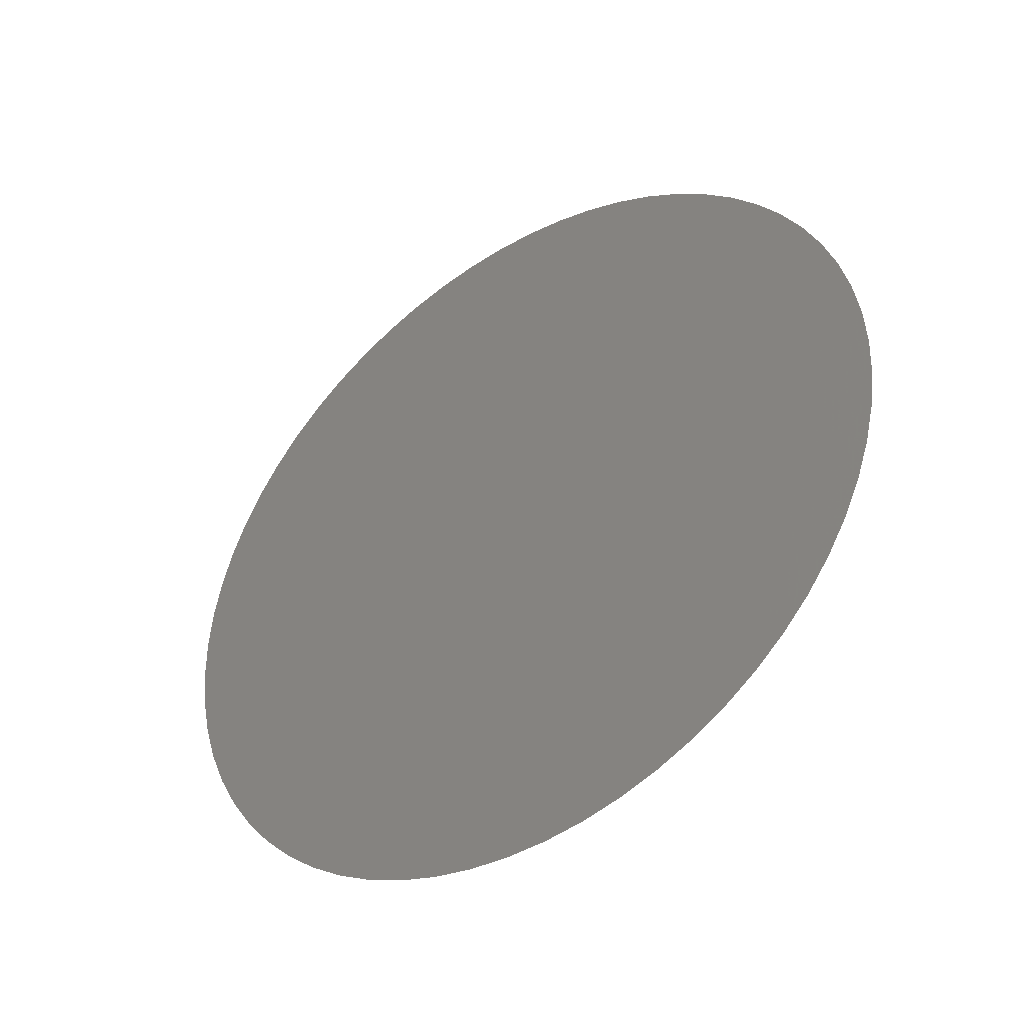
<metadata>
{"format":"stl","ext":"stl","renderer":"f3d","projection":"perspective","resolution":1024,"background":"white","views":[{"elev":-16.8,"azim":-52.1,"up":"+Z"}]}
</metadata>
<code>
# stl→obj: 397 verts, 729 faces
v 0.2412 1.129e-18 -0.2781
v 0.2411 0.004978 -0.2783
v 0.2396 0.002643 -0.2826
v 0.2409 0.009907 -0.279
v 0.2405 0.01474 -0.2802
v 0.2395 0.01142 -0.2828
v 0.2399 0.01942 -0.2818
v 0.2391 0.02391 -0.2838
v 0.2383 0.01925 -0.2862
v 0.2383 0.02817 -0.2863
v 0.2372 0.03214 -0.2891
v 0.2366 0.02747 -0.2909
v 0.2361 0.03579 -0.2923
v 0.2348 0.03909 -0.2958
v 0.2344 0.03415 -0.2968
v 0.2334 0.042 -0.2996
v 0.2319 0.04449 -0.3037
v 0.2319 0.03939 -0.3037
v 0.2304 0.04654 -0.3079
v 0.2288 0.04813 -0.3124
v 0.2291 0.04324 -0.3113
v 0.2271 0.04924 -0.3169
v 0.2254 0.04986 -0.3216
v 0.2261 0.04542 -0.3197
v 0.2237 0.04998 -0.3263
v 0.222 0.04961 -0.3309
v 0.2229 0.04546 -0.3283
v 0.2203 0.04875 -0.3355
v 0.2187 0.0474 -0.3401
v 0.2199 0.0438 -0.3367
v 0.2171 0.04558 -0.3444
v 0.2156 0.0433 -0.3486
v 0.217 0.0407 -0.3447
v 0.2141 0.0406 -0.3525
v 0.2128 0.03749 -0.3562
v 0.2144 0.0358 -0.3519
v 0.2116 0.03401 -0.3595
v 0.2105 0.03019 -0.3625
v 0.2121 0.02939 -0.358
v 0.2095 0.02607 -0.3652
v 0.2087 0.02169 -0.3674
v 0.2105 0.02195 -0.3627
v 0.2081 0.0171 -0.3692
v 0.2076 0.01234 -0.3706
v 0.2092 0.01344 -0.366
v 0.2072 0.007452 -0.3715
v 0.207 0.002492 -0.372
v 0.2086 0.004582 -0.3679
v 0.207 -0.002492 -0.372
v 0.2072 -0.007452 -0.3715
v 0.2086 -0.004507 -0.3676
v 0.2076 -0.01234 -0.3706
v 0.2081 -0.0171 -0.3692
v 0.2092 -0.0134 -0.366
v 0.2087 -0.02169 -0.3674
v 0.2095 -0.02607 -0.3652
v 0.2104 -0.02174 -0.3628
v 0.2105 -0.03019 -0.3625
v 0.2116 -0.03401 -0.3595
v 0.2122 -0.02931 -0.3579
v 0.2128 -0.03749 -0.3562
v 0.2141 -0.0406 -0.3525
v 0.2144 -0.03556 -0.3518
v 0.2156 -0.0433 -0.3486
v 0.2171 -0.04558 -0.3444
v 0.217 -0.04068 -0.3446
v 0.2187 -0.0474 -0.3401
v 0.2203 -0.04875 -0.3355
v 0.2199 -0.04392 -0.3367
v 0.222 -0.04961 -0.3309
v 0.2237 -0.04998 -0.3263
v 0.223 -0.04557 -0.3283
v 0.2254 -0.04986 -0.3216
v 0.2271 -0.04924 -0.3169
v 0.2261 -0.04535 -0.3198
v 0.2288 -0.04813 -0.3124
v 0.2304 -0.04654 -0.3079
v 0.2291 -0.04321 -0.3115
v 0.2319 -0.04449 -0.3037
v 0.2334 -0.042 -0.2996
v 0.2319 -0.03957 -0.3038
v 0.2348 -0.03909 -0.2958
v 0.2361 -0.03579 -0.2923
v 0.2344 -0.03411 -0.2969
v 0.2372 -0.03214 -0.2891
v 0.2383 -0.02817 -0.2863
v 0.2366 -0.02743 -0.2908
v 0.2391 -0.02391 -0.2838
v 0.2399 -0.01942 -0.2818
v 0.2382 -0.01961 -0.2864
v 0.2405 -0.01474 -0.2802
v 0.2409 -0.009907 -0.279
v 0.2394 -0.01133 -0.2832
v 0.2411 -0.004978 -0.2783
v 0.2396 -0.002273 -0.2826
v 0.2395 0.00719 -0.2828
v 0.2389 0.01512 -0.2846
v 0.2374 0.02349 -0.2885
v 0.2357 0.03097 -0.2934
v 0.2332 0.03694 -0.3001
v 0.2305 0.04148 -0.3074
v 0.2276 0.04464 -0.3156
v 0.2245 0.04555 -0.324
v 0.2215 0.04471 -0.3324
v 0.2185 0.04247 -0.3406
v 0.2156 0.03841 -0.3485
v 0.2132 0.03268 -0.3551
v 0.2112 0.02575 -0.3605
v 0.2097 0.01767 -0.3646
v 0.2088 0.009089 -0.3672
v 0.2085 3.689e-05 -0.368
v 0.2089 -0.009012 -0.3671
v 0.2097 -0.01772 -0.3648
v 0.2112 -0.02572 -0.3607
v 0.2132 -0.03255 -0.355
v 0.2157 -0.0381 -0.3482
v 0.2185 -0.04258 -0.3407
v 0.2214 -0.04509 -0.3326
v 0.2245 -0.04569 -0.3241
v 0.2276 -0.04446 -0.3156
v 0.2305 -0.04159 -0.3076
v 0.2332 -0.03699 -0.3001
v 0.2356 -0.03111 -0.2937
v 0.2374 -0.02357 -0.2885
v 0.2389 -0.01565 -0.2845
v 0.2396 -0.00691 -0.2825
v 0.238 0.00496 -0.287
v 0.2368 0.01924 -0.2904
v 0.235 0.02627 -0.2953
v 0.233 0.0322 -0.3007
v 0.2305 0.03648 -0.3074
v 0.2279 0.03966 -0.3147
v 0.2252 0.04158 -0.3221
v 0.2224 0.04073 -0.3298
v 0.2197 0.03881 -0.3373
v 0.217 0.03612 -0.3447
v 0.2148 0.03099 -0.3508
v 0.2128 0.02506 -0.3561
v 0.2115 0.01791 -0.3597
v 0.2104 0.0102 -0.3627
v 0.2099 0.002221 -0.3641
v 0.2102 -0.006155 -0.3634
v 0.2109 -0.01397 -0.3615
v 0.212 -0.02144 -0.3583
v 0.2138 -0.02786 -0.3534
v 0.2159 -0.03341 -0.3476
v 0.2183 -0.03761 -0.341
v 0.2209 -0.04028 -0.3339
v 0.2238 -0.04131 -0.3261
v 0.2266 -0.04081 -0.3184
v 0.2292 -0.03832 -0.3111
v 0.2318 -0.03483 -0.3041
v 0.234 -0.02966 -0.2981
v 0.2358 -0.02304 -0.293
v 0.2372 -0.01551 -0.2891
v 0.238 -0.008707 -0.2869
v 0.2373 0.015 -0.2889
v 0.238 0.01024 -0.2871
v 0.238 0.0003349 -0.2869
v 0.236 0.02311 -0.2925
v 0.234 0.02941 -0.2979
v 0.2318 0.03451 -0.3041
v 0.2293 0.03831 -0.3109
v 0.2266 0.04087 -0.3184
v 0.2238 0.04155 -0.3261
v 0.2211 0.03973 -0.3335
v 0.2183 0.03744 -0.341
v 0.2158 0.03379 -0.3481
v 0.2137 0.02832 -0.3537
v 0.2122 0.02158 -0.358
v 0.2109 0.01412 -0.3615
v 0.21 0.006198 -0.3638
v 0.21 -0.001936 -0.3638
v 0.2105 -0.01014 -0.3626
v 0.2113 -0.01795 -0.3602
v 0.213 -0.02465 -0.3557
v 0.2148 -0.03073 -0.3506
v 0.2171 -0.03578 -0.3445
v 0.2196 -0.03897 -0.3374
v 0.2224 -0.04114 -0.3299
v 0.2251 -0.04143 -0.3223
v 0.2279 -0.03961 -0.3148
v 0.2305 -0.03691 -0.3075
v 0.2329 -0.03222 -0.301
v 0.2349 -0.02661 -0.2954
v 0.2366 -0.01913 -0.2909
v 0.238 -0.01241 -0.2871
v 0.2381 -0.004387 -0.2867
v 0.2342 0.02161 -0.2973
v 0.2368 -0.00644 -0.2902
v 0.2327 0.02793 -0.3015
v 0.2305 0.03147 -0.3077
v 0.2281 0.0352 -0.3141
v 0.2256 0.03725 -0.321
v 0.2233 0.03694 -0.3273
v 0.2208 0.03512 -0.3343
v 0.2183 0.03285 -0.3411
v 0.2162 0.02902 -0.3469
v 0.2142 0.02449 -0.3523
v 0.2132 0.01782 -0.3552
v 0.212 0.0108 -0.3584
v 0.2112 0.003907 -0.3605
v 0.2117 -0.003324 -0.3592
v 0.2121 -0.01102 -0.3582
v 0.2127 -0.01799 -0.3564
v 0.2145 -0.02329 -0.3516
v 0.2163 -0.02896 -0.3466
v 0.2182 -0.03357 -0.3413
v 0.2207 -0.03526 -0.3344
v 0.2231 -0.03686 -0.3279
v 0.2256 -0.03763 -0.3209
v 0.228 -0.03475 -0.3144
v 0.2305 -0.03272 -0.3075
v 0.2324 -0.0276 -0.3023
v 0.2341 -0.02237 -0.2977
v 0.2356 -0.01461 -0.2937
v 0.2364 -0.01071 -0.2913
v 0.2365 0.006825 -0.2911
v 0.2364 0.002007 -0.2913
v 0.2357 0.01521 -0.2933
v 0.2365 -0.002395 -0.2911
v 0.2353 0.01925 -0.2944
v 0.2334 0.02464 -0.2995
v 0.2316 0.02936 -0.3046
v 0.2293 0.03347 -0.3109
v 0.2268 0.03636 -0.3176
v 0.2245 0.03818 -0.3242
v 0.2221 0.03588 -0.3307
v 0.2195 0.03406 -0.3379
v 0.217 0.03207 -0.3447
v 0.2153 0.02649 -0.3495
v 0.2138 0.02105 -0.3533
v 0.2125 0.01447 -0.3571
v 0.2117 0.007193 -0.3593
v 0.2116 0.0004195 -0.3594
v 0.2117 -0.007275 -0.3591
v 0.2125 -0.01455 -0.3571
v 0.2137 -0.02034 -0.3538
v 0.2153 -0.02642 -0.3494
v 0.2173 -0.03115 -0.3438
v 0.2195 -0.034 -0.3378
v 0.2218 -0.03726 -0.3313
v 0.2244 -0.03703 -0.3243
v 0.2267 -0.0359 -0.3179
v 0.2293 -0.03366 -0.3108
v 0.2314 -0.02994 -0.3052
v 0.2335 -0.02565 -0.2993
v 0.2349 -0.01861 -0.2956
v 0.2362 0.01137 -0.2919
v 0.2344 0.01241 -0.2969
v 0.2335 -0.01436 -0.2994
v 0.2303 0.02621 -0.308
v 0.2328 0.01934 -0.3014
v 0.2317 0.02339 -0.3044
v 0.2353 -0.005706 -0.2944
v 0.2281 0.03072 -0.3142
v 0.2258 0.03239 -0.3205
v 0.2244 0.03386 -0.3242
v 0.2218 0.03099 -0.3315
v 0.2192 0.02889 -0.3385
v 0.2178 0.02808 -0.3424
v 0.2155 0.02178 -0.3489
v 0.2152 0.01686 -0.3496
v 0.2134 0.01135 -0.3546
v 0.2128 0.003597 -0.3563
v 0.2135 -0.0008497 -0.3542
v 0.2131 -0.008354 -0.3553
v 0.2141 -0.0158 -0.3528
v 0.2155 -0.01823 -0.3488
v 0.2166 -0.02502 -0.3458
v 0.2189 -0.02955 -0.3395
v 0.2206 -0.02931 -0.3348
v 0.2221 -0.03286 -0.3306
v 0.2254 -0.03328 -0.3217
v 0.2266 -0.03033 -0.3182
v 0.2296 -0.02864 -0.31
v 0.2308 -0.02528 -0.3067
v 0.2323 -0.02223 -0.3027
v 0.2331 -0.01864 -0.3004
v 0.2261 -0.003781 -0.3196
v 0.2269 -2.117e-05 -0.3175
v 0.2253 0.00164 -0.3219
v 0.235 0.008248 -0.2952
v 0.2348 0.00385 -0.2956
v 0.2343 -0.01005 -0.2972
v 0.2292 0.02875 -0.311
v 0.2271 0.03241 -0.317
v 0.2232 0.03196 -0.3277
v 0.2205 0.03094 -0.3352
v 0.2168 0.02434 -0.3453
v 0.214 0.01436 -0.353
v 0.2133 0.007573 -0.3548
v 0.213 -0.004938 -0.3556
v 0.2138 -0.01163 -0.3536
v 0.2158 -0.02242 -0.3479
v 0.2178 -0.02657 -0.3425
v 0.2237 -0.03245 -0.3263
v 0.2283 -0.03056 -0.3137
v 0.234 0.01669 -0.298
v 0.2237 0.00643 -0.3263
v 0.2234 0.000493 -0.3271
v 0.222 0.0045 -0.3309
v 0.2349 -0.0009115 -0.2955
v 0.2246 -0.003061 -0.3238
v 0.2219 -0.0007752 -0.3313
v 0.2279 -0.003682 -0.3147
v 0.2222 0.0102 -0.3303
v 0.2252 -0.007773 -0.3221
v 0.2231 -0.005832 -0.3279
v 0.228 0.0269 -0.3145
v 0.2332 0.00179 -0.3001
v 0.2332 -0.004683 -0.3002
v 0.229 0.0241 -0.3117
v 0.2305 -0.02033 -0.3077
v 0.2246 0.02842 -0.3238
v 0.2326 0.01306 -0.3019
v 0.2228 0.0269 -0.3287
v 0.2188 0.023 -0.3397
v 0.2171 0.01918 -0.3445
v 0.215 0.01037 -0.3502
v 0.2146 0.004047 -0.3512
v 0.2147 -0.006678 -0.3511
v 0.2155 -0.01264 -0.3489
v 0.2174 -0.02099 -0.3435
v 0.2193 -0.02437 -0.3383
v 0.2227 -0.02775 -0.3291
v 0.2247 -0.02807 -0.3235
v 0.2278 -0.0263 -0.3149
v 0.2292 -0.02363 -0.3111
v 0.2209 0.02591 -0.334
v 0.2334 0.007413 -0.2995
v 0.2302 0.02104 -0.3085
v 0.2324 -0.01032 -0.3024
v 0.2266 0.02799 -0.3184
v 0.2317 -0.0159 -0.3044
v 0.2255 0.007692 -0.3212
v 0.227 0.004478 -0.3173
v 0.2171 0.01256 -0.3443
v 0.2162 -0.0009379 -0.3469
v 0.2173 -0.01489 -0.3438
v 0.224 0.01249 -0.3255
v 0.2212 -0.0221 -0.3331
v 0.2284 0.001303 -0.3134
v 0.2258 -0.02338 -0.3204
v 0.2313 0.01722 -0.3053
v 0.2206 -0.004958 -0.3347
v 0.2283 0.01912 -0.3135
v 0.2256 0.02327 -0.321
v 0.2273 0.02303 -0.3165
v 0.2297 -0.01575 -0.3097
v 0.2308 0.01179 -0.3068
v 0.2317 0.006368 -0.3044
v 0.2189 0.01697 -0.3394
v 0.2166 0.005946 -0.3458
v 0.217 -0.008175 -0.3446
v 0.2192 -0.01801 -0.3388
v 0.2234 -0.02277 -0.3271
v 0.2275 -0.02108 -0.3159
v 0.2206 0.01978 -0.3349
v 0.2289 -0.01937 -0.3119
v 0.2223 0.02163 -0.3302
v 0.2296 0.01549 -0.3099
v 0.2315 -0.0004051 -0.3048
v 0.2311 -0.006167 -0.3059
v 0.224 0.02304 -0.3255
v 0.2305 -0.01113 -0.3075
v 0.2292 -0.007131 -0.3111
v 0.2267 0.01826 -0.3179
v 0.2181 0.00182 -0.3418
v 0.2284 -0.01157 -0.3133
v 0.2301 0.002786 -0.3086
v 0.2192 0.01169 -0.3385
v 0.2235 0.01784 -0.3269
v 0.2242 -0.0124 -0.3249
v 0.2208 -0.01555 -0.3343
v 0.2278 -0.01629 -0.3151
v 0.2207 0.01358 -0.3346
v 0.2186 0.007003 -0.3402
v 0.2261 -0.01746 -0.3197
v 0.2244 -0.01846 -0.3243
v 0.2227 -0.01707 -0.3291
v 0.2222 0.01593 -0.3305
v 0.225 0.01781 -0.3227
v 0.2193 -0.01079 -0.3384
v 0.2278 0.01425 -0.315
v 0.2298 -0.002398 -0.3094
v 0.2301 0.007491 -0.3086
v 0.229 0.01075 -0.3116
v 0.2185 -0.003398 -0.3404
v 0.2218 -0.01079 -0.3314
v 0.2199 0.001912 -0.3366
v 0.2272 -0.007753 -0.3167
v 0.2285 0.00568 -0.313
v 0.2273 0.009161 -0.3165
v 0.2264 -0.01209 -0.3188
v 0.2204 0.008168 -0.3352
v 0.226 0.01294 -0.3199
f 1 2 3
f 4 5 6
f 7 8 9
f 10 11 12
f 13 14 15
f 16 17 18
f 19 20 21
f 22 23 24
f 25 26 27
f 28 29 30
f 31 32 33
f 34 35 36
f 37 38 39
f 40 41 42
f 43 44 45
f 46 47 48
f 49 50 51
f 52 53 54
f 55 56 57
f 58 59 60
f 61 62 63
f 64 65 66
f 67 68 69
f 70 71 72
f 73 74 75
f 76 77 78
f 79 80 81
f 82 83 84
f 85 86 87
f 88 89 90
f 91 92 93
f 94 1 95
f 1 3 95
f 2 4 96
f 5 7 97
f 8 10 98
f 11 13 99
f 14 16 100
f 17 19 101
f 20 22 102
f 23 25 103
f 26 28 104
f 29 31 105
f 32 34 106
f 35 37 107
f 38 40 108
f 41 43 109
f 44 46 110
f 47 49 111
f 50 52 112
f 53 55 113
f 56 58 114
f 59 61 115
f 62 64 116
f 65 67 117
f 68 70 118
f 71 73 119
f 74 76 120
f 77 79 121
f 80 82 122
f 83 85 123
f 86 88 124
f 89 91 125
f 92 94 126
f 96 4 6
f 2 96 3
f 6 5 97
f 9 8 98
f 12 11 99
f 15 14 100
f 18 17 101
f 21 20 102
f 24 23 103
f 27 26 104
f 30 29 105
f 33 32 106
f 36 35 107
f 39 38 108
f 42 41 109
f 45 44 110
f 48 47 111
f 51 50 112
f 54 53 113
f 57 56 114
f 60 59 115
f 63 62 116
f 66 65 117
f 69 68 118
f 72 71 119
f 75 74 120
f 78 77 121
f 81 80 122
f 84 83 123
f 87 86 124
f 90 89 125
f 93 92 126
f 97 7 9
f 98 10 12
f 99 13 15
f 100 16 18
f 101 19 21
f 102 22 24
f 103 25 27
f 104 28 30
f 105 31 33
f 106 34 36
f 107 37 39
f 108 40 42
f 109 43 45
f 110 46 48
f 111 49 51
f 112 52 54
f 113 55 57
f 114 58 60
f 115 61 63
f 116 64 66
f 117 67 69
f 118 70 72
f 119 73 75
f 120 76 78
f 121 79 81
f 122 82 84
f 123 85 87
f 124 88 90
f 125 91 93
f 126 94 95
f 3 96 127
f 9 98 128
f 12 99 129
f 15 100 130
f 18 101 131
f 21 102 132
f 24 103 133
f 27 104 134
f 30 105 135
f 33 106 136
f 36 107 137
f 39 108 138
f 42 109 139
f 45 110 140
f 48 111 141
f 51 112 142
f 54 113 143
f 57 114 144
f 60 115 145
f 63 116 146
f 66 117 147
f 69 118 148
f 72 119 149
f 75 120 150
f 78 121 151
f 81 122 152
f 84 123 153
f 87 124 154
f 90 125 155
f 93 126 156
f 97 9 157
f 9 128 157
f 6 97 158
f 97 157 158
f 95 3 159
f 3 127 159
f 6 158 96
f 98 12 160
f 99 15 161
f 100 18 162
f 101 21 163
f 102 24 164
f 103 27 165
f 104 30 166
f 105 33 167
f 106 36 168
f 107 39 169
f 108 42 170
f 109 45 171
f 110 48 172
f 111 51 173
f 112 54 174
f 113 57 175
f 114 60 176
f 115 63 177
f 116 66 178
f 117 69 179
f 118 72 180
f 119 75 181
f 120 78 182
f 121 81 183
f 122 84 184
f 123 87 185
f 124 90 186
f 125 93 187
f 126 95 188
f 96 158 127
f 98 160 128
f 188 95 159
f 187 93 156
f 186 90 155
f 185 87 154
f 184 84 153
f 183 81 152
f 182 78 151
f 181 75 150
f 180 72 149
f 179 69 148
f 178 66 147
f 177 63 146
f 176 60 145
f 175 57 144
f 174 54 143
f 173 51 142
f 172 48 141
f 171 45 140
f 170 42 139
f 169 39 138
f 168 36 137
f 167 33 136
f 166 30 135
f 165 27 134
f 164 24 133
f 163 21 132
f 162 18 131
f 161 15 130
f 156 126 188
f 155 125 187
f 154 124 186
f 153 123 185
f 152 122 184
f 151 121 183
f 150 120 182
f 149 119 181
f 148 118 180
f 147 117 179
f 146 116 178
f 145 115 177
f 144 114 176
f 143 113 175
f 142 112 174
f 141 111 173
f 140 110 172
f 139 109 171
f 138 108 170
f 137 107 169
f 136 106 168
f 135 105 167
f 134 104 166
f 133 103 165
f 132 102 164
f 131 101 163
f 130 100 162
f 129 99 161
f 160 12 129
f 160 129 189
f 156 188 190
f 161 130 191
f 162 131 192
f 163 132 193
f 164 133 194
f 165 134 195
f 166 135 196
f 167 136 197
f 168 137 198
f 169 138 199
f 170 139 200
f 171 140 201
f 172 141 202
f 173 142 203
f 174 143 204
f 175 144 205
f 176 145 206
f 177 146 207
f 178 147 208
f 179 148 209
f 180 149 210
f 181 150 211
f 182 151 212
f 183 152 213
f 184 153 214
f 185 154 215
f 186 155 216
f 187 156 217
f 156 190 217
f 127 158 218
f 159 127 219
f 127 218 219
f 157 128 220
f 188 159 221
f 159 219 221
f 128 160 222
f 220 128 222
f 160 189 222
f 129 161 223
f 130 162 224
f 131 163 225
f 132 164 226
f 133 165 227
f 134 166 228
f 135 167 229
f 136 168 230
f 137 169 231
f 138 170 232
f 139 171 233
f 140 172 234
f 141 173 235
f 142 174 236
f 143 175 237
f 144 176 238
f 145 177 239
f 146 178 240
f 147 179 241
f 148 180 242
f 149 181 243
f 150 182 244
f 151 183 245
f 152 184 246
f 153 185 247
f 154 186 248
f 187 217 155
f 218 158 249
f 158 157 249
f 223 161 191
f 248 186 216
f 247 185 215
f 246 184 214
f 245 183 213
f 244 182 212
f 243 181 211
f 242 180 210
f 241 179 209
f 240 178 208
f 239 177 207
f 238 176 206
f 237 175 205
f 236 174 204
f 235 173 203
f 234 172 202
f 233 171 201
f 232 170 200
f 231 169 199
f 230 168 198
f 229 167 197
f 228 166 196
f 227 165 195
f 226 164 194
f 225 163 193
f 188 221 190
f 216 155 217
f 215 154 248
f 214 153 247
f 213 152 246
f 212 151 245
f 211 150 244
f 210 149 243
f 209 148 242
f 208 147 241
f 207 146 240
f 206 145 239
f 205 144 238
f 204 143 237
f 203 142 236
f 202 141 235
f 201 140 234
f 200 139 233
f 199 138 232
f 198 137 231
f 197 136 230
f 196 135 229
f 195 134 228
f 194 133 227
f 193 132 226
f 192 131 225
f 191 130 224
f 224 162 192
f 129 223 189
f 249 157 220
f 249 220 250
f 248 216 251
f 224 192 252
f 189 223 253
f 191 224 254
f 224 252 254
f 190 221 255
f 225 193 256
f 226 194 257
f 227 195 258
f 228 196 259
f 229 197 260
f 230 198 261
f 231 199 262
f 232 200 263
f 233 201 264
f 234 202 265
f 235 203 266
f 236 204 267
f 237 205 268
f 238 206 269
f 239 207 270
f 240 208 271
f 241 209 272
f 242 210 273
f 243 211 274
f 244 212 275
f 245 213 276
f 246 214 277
f 247 215 278
f 215 248 279
f 278 215 279
f 248 251 279
f 223 191 254
f 253 223 254
f 280 281 282
f 218 249 283
f 249 250 283
f 219 218 284
f 218 283 284
f 217 190 255
f 216 217 285
f 251 216 285
f 217 255 285
f 192 225 286
f 193 226 287
f 194 227 258
f 195 228 288
f 196 229 289
f 197 230 261
f 198 231 290
f 199 232 262
f 200 233 291
f 201 234 292
f 202 235 265
f 203 236 293
f 204 237 294
f 205 238 268
f 206 239 295
f 207 240 296
f 208 241 271
f 209 242 273
f 210 243 297
f 211 244 274
f 212 245 298
f 213 246 276
f 214 247 278
f 289 229 260
f 288 228 259
f 250 220 299
f 220 222 299
f 282 300 301
f 276 246 277
f 298 245 276
f 274 244 275
f 297 243 274
f 300 302 301
f 271 241 272
f 296 240 271
f 295 239 270
f 268 238 269
f 294 237 268
f 293 236 267
f 265 235 266
f 292 234 265
f 291 233 264
f 262 232 263
f 290 231 262
f 221 219 303
f 304 280 282
f 301 304 282
f 277 214 278
f 305 301 302
f 275 212 298
f 280 306 281
f 273 210 297
f 272 209 273
f 300 307 302
f 270 207 296
f 269 206 295
f 304 308 280
f 267 204 294
f 266 203 293
f 309 304 301
f 264 201 292
f 263 200 291
f 309 308 304
f 261 198 290
f 260 197 261
f 259 196 289
f 258 195 288
f 257 194 258
f 256 193 287
f 287 226 257
f 252 192 286
f 286 225 256
f 221 303 255
f 303 219 284
f 189 253 299
f 286 256 310
f 303 284 311
f 255 303 312
f 303 311 312
f 252 286 313
f 286 310 313
f 277 278 314
f 257 258 315
f 250 299 316
f 288 259 317
f 260 261 318
f 290 262 319
f 263 291 320
f 292 265 321
f 266 293 322
f 294 268 323
f 269 295 324
f 296 271 325
f 272 273 326
f 297 274 327
f 275 298 328
f 276 277 329
f 277 314 329
f 289 260 330
f 260 318 330
f 284 283 331
f 311 284 331
f 283 250 331
f 254 252 332
f 252 313 332
f 222 189 299
f 251 285 333
f 255 312 285
f 287 257 334
f 257 315 334
f 314 278 335
f 336 300 282
f 256 287 334
f 250 316 331
f 288 317 315
f 259 289 330
f 281 337 282
f 290 319 318
f 310 256 334
f 320 338 263
f 337 336 282
f 292 321 320
f 291 264 320
f 322 339 266
f 305 309 301
f 294 323 322
f 293 267 322
f 324 340 269
f 341 307 300
f 296 325 324
f 295 270 324
f 326 342 272
f 336 341 300
f 297 327 326
f 343 337 281
f 328 344 275
f 306 343 281
f 276 329 328
f 298 276 328
f 251 333 335
f 345 316 253
f 305 346 309
f 317 259 330
f 299 253 316
f 254 332 345
f 332 313 347
f 333 285 312
f 334 315 348
f 313 310 349
f 347 313 349
f 310 334 349
f 335 278 279
f 314 335 350
f 316 345 351
f 311 331 352
f 318 319 353
f 319 263 338
f 320 321 354
f 321 266 339
f 322 323 355
f 323 269 340
f 324 325 356
f 325 272 342
f 326 327 357
f 327 275 344
f 328 329 358
f 330 318 359
f 318 353 359
f 331 316 352
f 329 314 360
f 314 350 360
f 317 330 361
f 330 359 361
f 345 332 362
f 351 345 362
f 332 347 362
f 312 311 363
f 253 254 345
f 333 312 364
f 334 348 349
f 339 322 355
f 329 360 358
f 338 320 354
f 353 319 338
f 316 351 352
f 315 317 365
f 311 352 363
f 315 365 348
f 321 339 354
f 323 340 355
f 324 356 340
f 325 342 356
f 326 357 342
f 327 344 357
f 328 358 344
f 335 333 366
f 317 361 365
f 335 366 350
f 312 363 364
f 366 333 364
f 366 364 367
f 349 348 368
f 354 339 369
f 347 349 368
f 350 366 370
f 366 367 370
f 363 352 371
f 258 288 315
f 353 338 372
f 261 290 318
f 262 263 319
f 264 292 320
f 265 266 321
f 267 294 322
f 268 269 323
f 270 296 324
f 271 272 325
f 273 297 326
f 274 275 327
f 365 361 373
f 374 308 309
f 356 342 375
f 360 350 376
f 358 360 376
f 350 370 376
f 279 251 335
f 359 353 377
f 353 372 377
f 338 354 378
f 372 338 378
f 354 369 378
f 344 358 379
f 357 344 380
f 344 379 380
f 342 357 381
f 375 342 381
f 357 380 381
f 361 359 382
f 373 361 382
f 359 377 382
f 348 365 383
f 368 348 383
f 365 373 383
f 340 356 384
f 356 375 384
f 355 340 384
f 347 368 385
f 364 363 386
f 363 371 386
f 352 351 387
f 367 364 386
f 347 385 362
f 351 362 388
f 362 385 388
f 355 384 389
f 379 358 376
f 346 390 309
f 339 355 389
f 339 389 369
f 351 388 387
f 352 387 371
f 369 389 391
f 370 367 392
f 386 371 343
f 371 387 393
f 343 371 393
f 387 388 393
f 367 386 306
f 392 367 306
f 386 343 306
f 388 385 394
f 389 384 346
f 379 376 395
f 376 370 395
f 380 379 374
f 379 395 374
f 377 372 396
f 384 375 390
f 346 384 390
f 375 381 390
f 385 368 397
f 394 385 397
f 368 383 397
f 370 392 395
f 372 378 396
f 388 394 393
f 369 391 378
f 389 346 391
f 380 374 381
f 373 382 341
f 373 341 383
f 382 377 307
f 341 382 307
f 377 396 307
f 343 393 337
f 396 378 391
f 395 392 308
f 374 395 308
f 391 346 305
f 393 394 337
f 383 341 397
f 381 374 390
f 396 391 302
f 307 396 302
f 391 305 302
f 394 397 336
f 337 394 336
f 397 341 336
f 308 392 280
f 392 306 280
f 390 374 309

</code>
